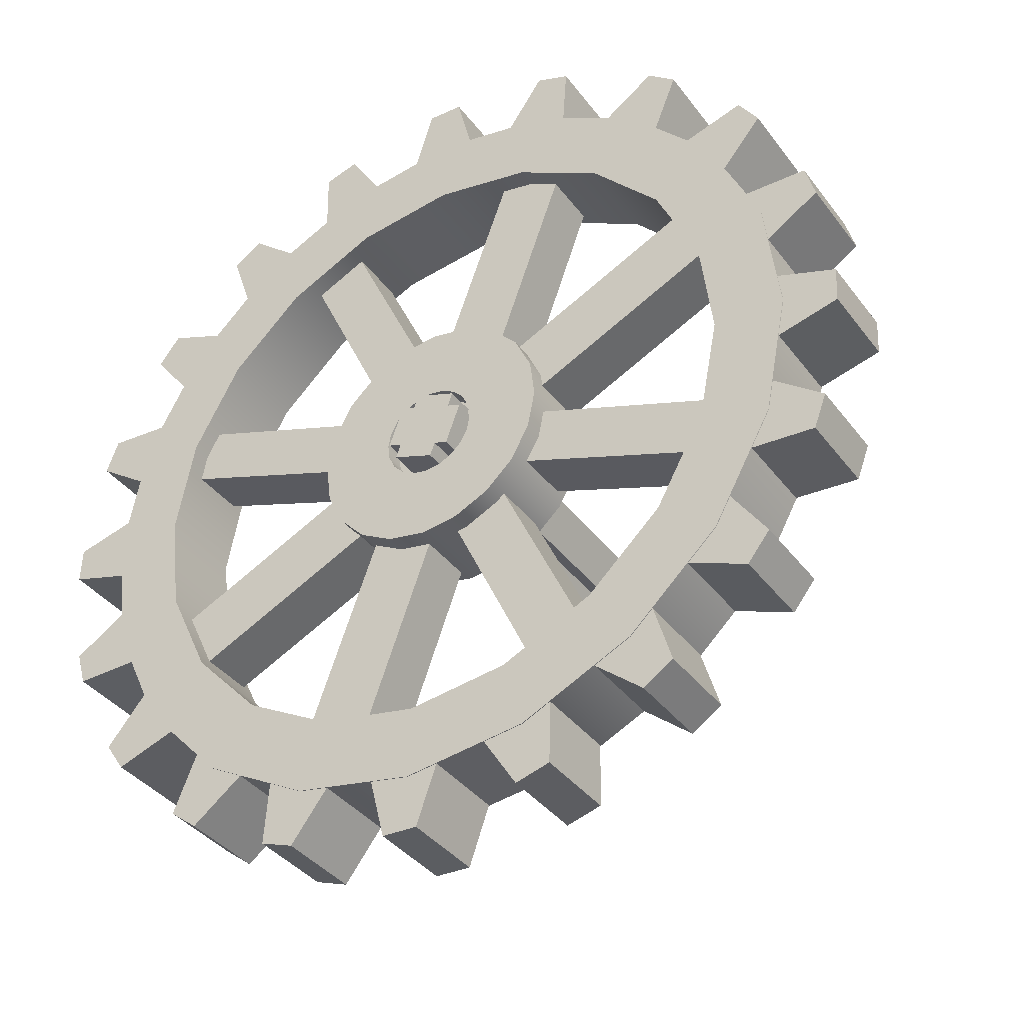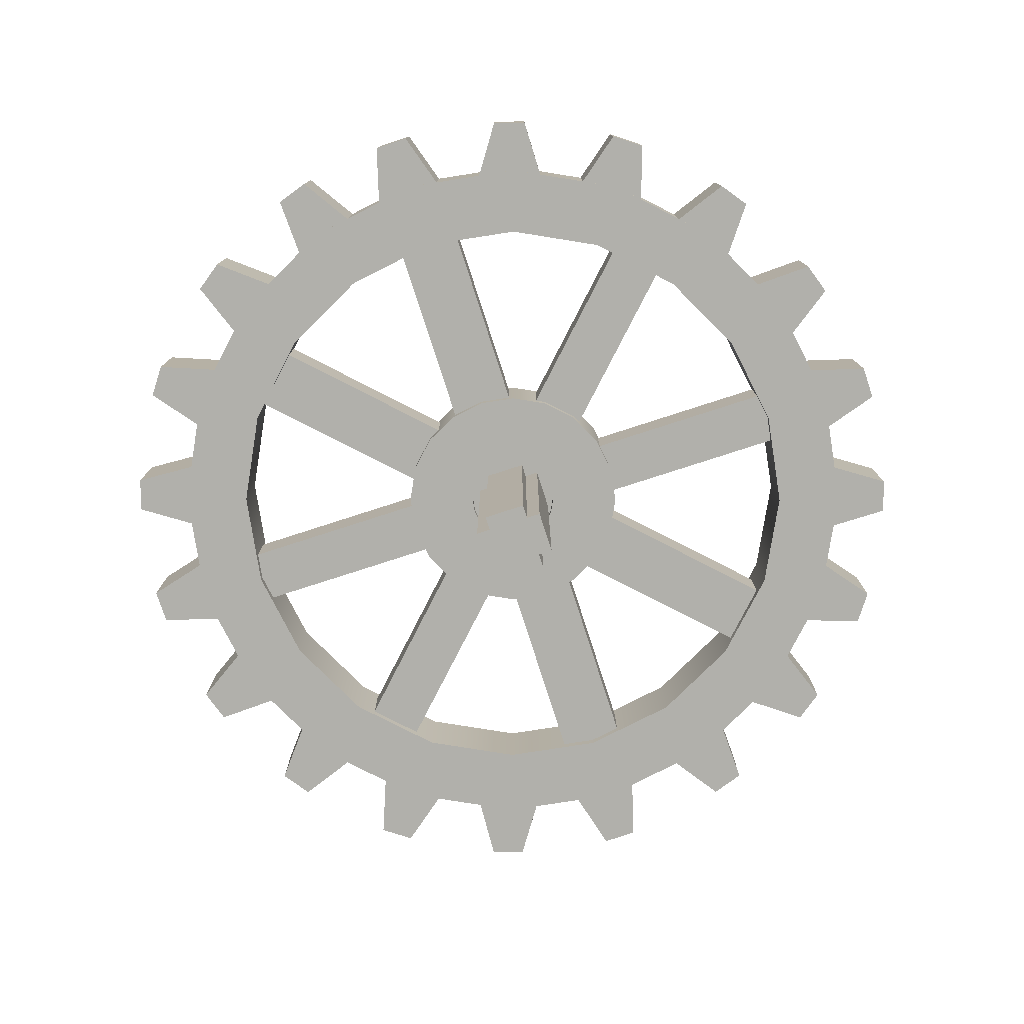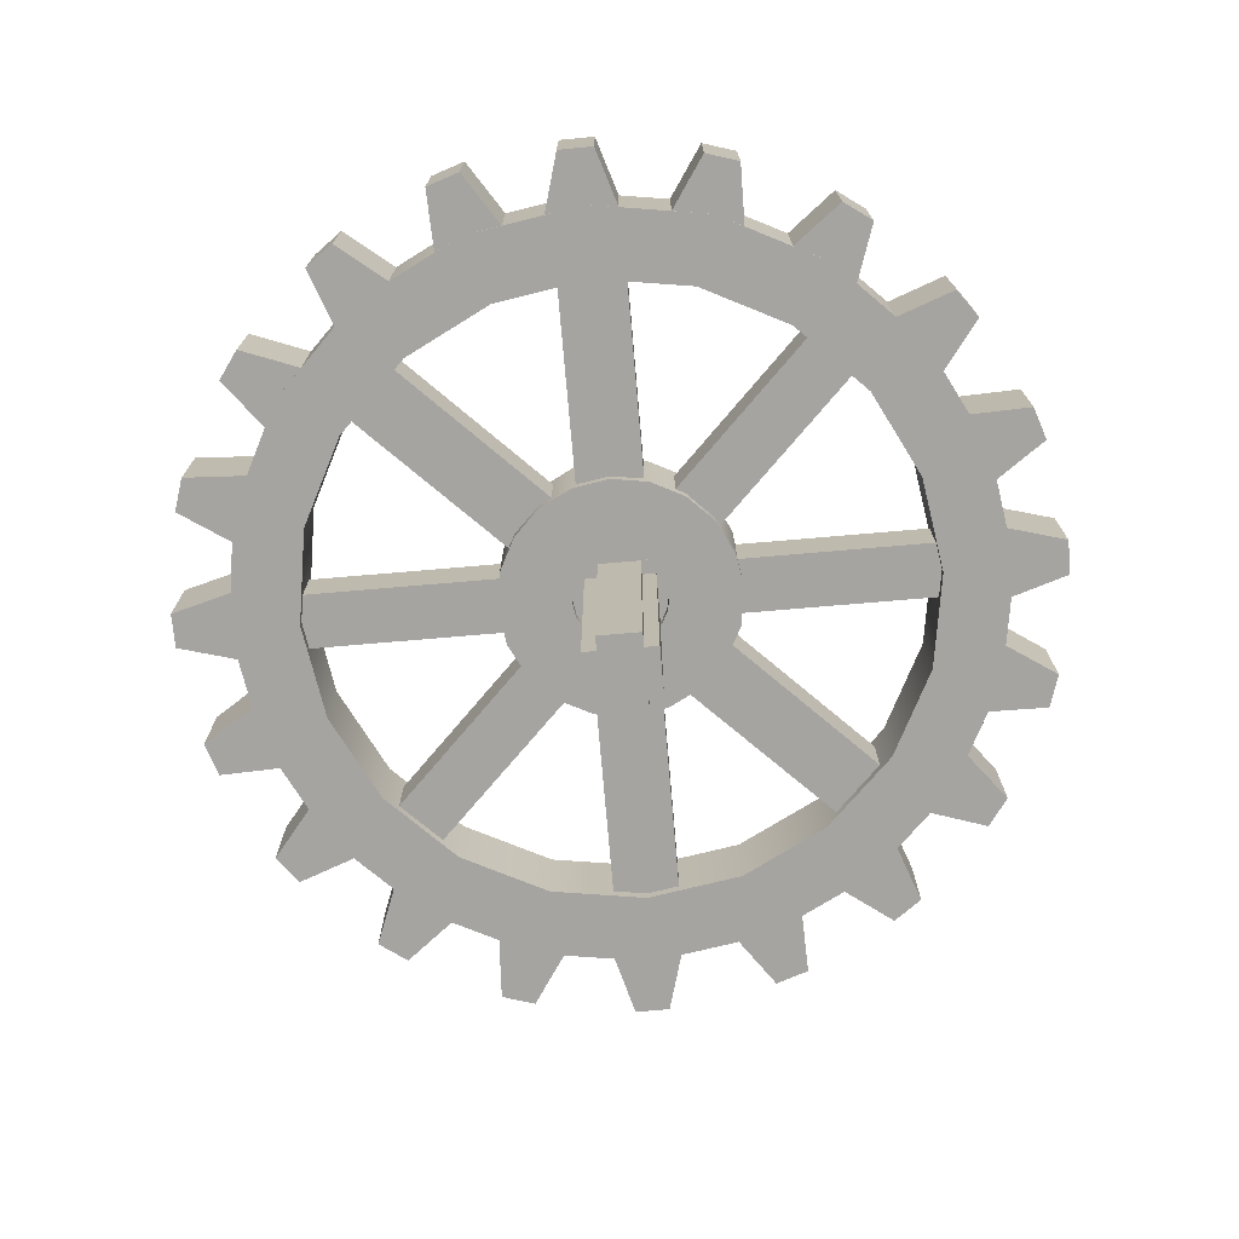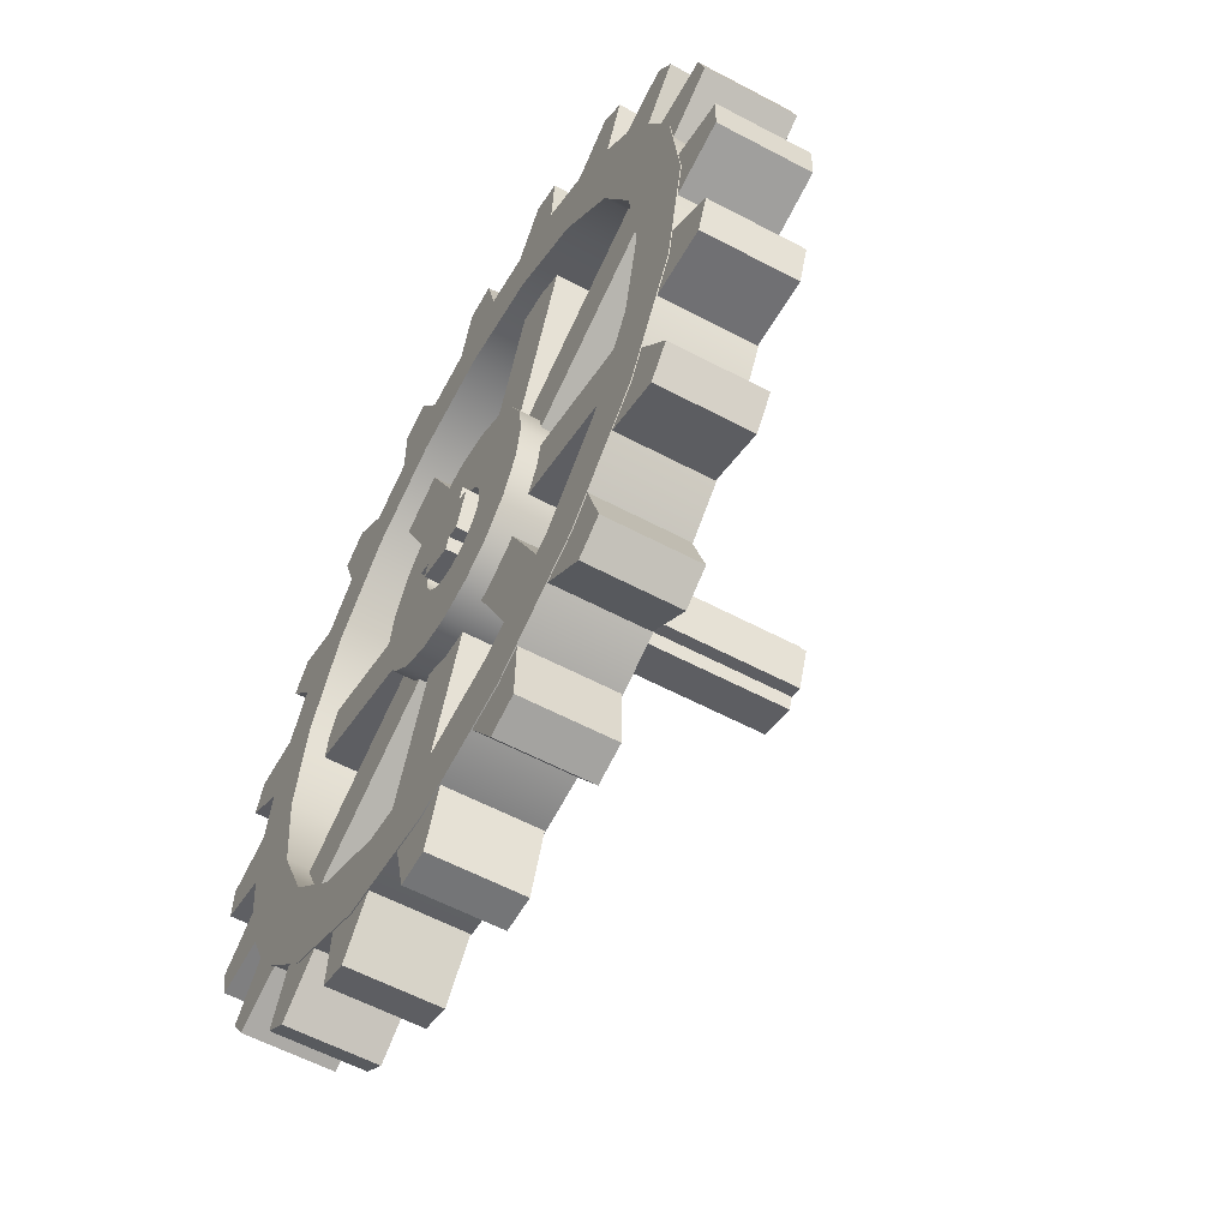
<metadata>
{"format":"obj","ext":"obj","renderer":"f3d","projection":"perspective","resolution":1024,"background":"white","views":[{"elev":-37.3,"azim":32.3,"up":"+Y"},{"elev":-78.4,"azim":-2.1,"up":"+Z"},{"elev":-73.5,"azim":-15.1,"up":"+Z"},{"elev":-58.7,"azim":61.3,"up":"+Y"}]}
</metadata>
<code>
v 0.4351 0.1745 0.6438
v 0.4486 0.1695 0.6438
v 0.5589 0.5148 0.6438
v 0.5725 0.5098 0.6438
v 0.5589 0.5148 0.6088
v 0.5725 0.5098 0.6088
v 0.4351 0.1745 0.6088
v 0.4486 0.1695 0.6088
v 0.5355 0.4812 0.6088
v 0.5355 0.4812 0.6438
v 0.5696 0.4686 0.6438
v 0.5696 0.4686 0.6088
v 0.4377 0.2126 0.6088
v 0.4377 0.2126 0.6438
v 0.4718 0.1999 0.6438
v 0.4718 0.1999 0.6088
v 0.49 0.1609 0.6438
v 0.5044 0.1603 0.6438
v 0.5026 0.5228 0.6438
v 0.5171 0.5222 0.6438
v 0.5026 0.5228 0.6088
v 0.5171 0.5222 0.6088
v 0.49 0.1609 0.6088
v 0.5044 0.1603 0.6088
v 0.4907 0.4836 0.6088
v 0.4907 0.4836 0.6438
v 0.5271 0.4821 0.6438
v 0.5271 0.4821 0.6088
v 0.4807 0.1979 0.6088
v 0.4807 0.1979 0.6438
v 0.5171 0.1964 0.6438
v 0.5171 0.1964 0.6088
v 0.5465 0.1649 0.6438
v 0.5604 0.1688 0.6438
v 0.4466 0.513 0.6438
v 0.4605 0.5169 0.6438
v 0.4466 0.513 0.6088
v 0.4605 0.5169 0.6088
v 0.5465 0.1649 0.6088
v 0.5604 0.1688 0.6088
v 0.4474 0.472 0.6088
v 0.4474 0.472 0.6438
v 0.4825 0.4818 0.6438
v 0.4825 0.4818 0.6088
v 0.5262 0.1973 0.6088
v 0.5262 0.1973 0.6438
v 0.5612 0.2071 0.6438
v 0.5612 0.2071 0.6088
v 0.5989 0.1861 0.6438
v 0.6109 0.1941 0.6438
v 0.3964 0.4864 0.6438
v 0.4084 0.4944 0.6438
v 0.3964 0.4864 0.6088
v 0.4084 0.4944 0.6088
v 0.5989 0.1861 0.6088
v 0.6109 0.1941 0.6088
v 0.4098 0.4477 0.6088
v 0.4098 0.4477 0.6438
v 0.4401 0.4678 0.6438
v 0.4401 0.4678 0.6088
v 0.5696 0.2107 0.6088
v 0.5696 0.2107 0.6438
v 0.5999 0.2308 0.6438
v 0.5999 0.2308 0.6088
v 0.6422 0.2226 0.6438
v 0.6512 0.2339 0.6438
v 0.3568 0.4455 0.6438
v 0.3658 0.4569 0.6438
v 0.3568 0.4455 0.6088
v 0.3658 0.4569 0.6088
v 0.6422 0.2226 0.6088
v 0.6512 0.2339 0.6088
v 0.3815 0.4128 0.6088
v 0.3815 0.4128 0.6438
v 0.4041 0.4414 0.6438
v 0.4041 0.4414 0.6088
v 0.6068 0.2368 0.6088
v 0.6068 0.2368 0.6438
v 0.6294 0.2654 0.6438
v 0.6294 0.2654 0.6088
v 0.6722 0.2706 0.6438
v 0.6772 0.2841 0.6438
v 0.3318 0.3945 0.6438
v 0.3369 0.408 0.6438
v 0.3318 0.3945 0.6088
v 0.3369 0.408 0.6088
v 0.6722 0.2706 0.6088
v 0.6772 0.2841 0.6088
v 0.3654 0.371 0.6088
v 0.3654 0.371 0.6438
v 0.3781 0.4051 0.6438
v 0.3781 0.4051 0.6088
v 0.6341 0.2732 0.6088
v 0.6341 0.2732 0.6438
v 0.6467 0.3074 0.6438
v 0.6467 0.3074 0.6088
v 0.6858 0.3255 0.6438
v 0.6864 0.34 0.6438
v 0.3239 0.3382 0.6438
v 0.3245 0.3526 0.6438
v 0.3239 0.3382 0.6088
v 0.3245 0.3526 0.6088
v 0.6858 0.3255 0.6088
v 0.6864 0.34 0.6088
v 0.3631 0.3262 0.6088
v 0.3631 0.3262 0.6438
v 0.3646 0.3626 0.6438
v 0.3646 0.3626 0.6088
v 0.6487 0.3163 0.6088
v 0.6487 0.3163 0.6438
v 0.6503 0.3526 0.6438
v 0.6503 0.3526 0.6088
v 0.6818 0.382 0.6438
v 0.6779 0.3959 0.6438
v 0.3337 0.2822 0.6438
v 0.3298 0.2961 0.6438
v 0.3337 0.2822 0.6088
v 0.3298 0.2961 0.6088
v 0.6818 0.382 0.6088
v 0.6779 0.3959 0.6088
v 0.3746 0.2829 0.6088
v 0.3746 0.2829 0.6438
v 0.3648 0.318 0.6438
v 0.3648 0.318 0.6088
v 0.6494 0.3617 0.6088
v 0.6494 0.3617 0.6438
v 0.6396 0.3968 0.6438
v 0.6396 0.3968 0.6088
v 0.6605 0.4344 0.6438
v 0.6525 0.4465 0.6438
v 0.3603 0.2319 0.6438
v 0.3523 0.2439 0.6438
v 0.3603 0.2319 0.6088
v 0.3523 0.2439 0.6088
v 0.6605 0.4344 0.6088
v 0.6525 0.4465 0.6088
v 0.399 0.2453 0.6088
v 0.399 0.2453 0.6438
v 0.3789 0.2756 0.6438
v 0.3789 0.2756 0.6088
v 0.636 0.4052 0.6088
v 0.636 0.4052 0.6438
v 0.6158 0.4355 0.6438
v 0.6158 0.4355 0.6088
v 0.6241 0.4778 0.6438
v 0.6128 0.4867 0.6438
v 0.4011 0.1924 0.6438
v 0.3898 0.2013 0.6438
v 0.4011 0.1924 0.6088
v 0.3898 0.2013 0.6088
v 0.6241 0.4778 0.6088
v 0.6128 0.4867 0.6088
v 0.4338 0.2171 0.6088
v 0.4338 0.2171 0.6438
v 0.4053 0.2397 0.6438
v 0.4053 0.2397 0.6088
v 0.6098 0.4423 0.6088
v 0.6098 0.4423 0.6438
v 0.5813 0.4649 0.6438
v 0.5813 0.4649 0.6088
v 0.3834 0.3856 0.6085
v 0.3756 0.3456 0.6085
v 0.3806 0.3053 0.6085
v 0.3978 0.2684 0.6085
v 0.4255 0.2386 0.6085
v 0.4611 0.2189 0.6085
v 0.501 0.2111 0.6085
v 0.5414 0.2161 0.6085
v 0.5783 0.2333 0.6085
v 0.608 0.261 0.6085
v 0.6278 0.2966 0.6085
v 0.6355 0.3366 0.6085
v 0.6306 0.3769 0.6085
v 0.6134 0.4138 0.6085
v 0.5856 0.4436 0.6085
v 0.55 0.4633 0.6085
v 0.5101 0.4711 0.6085
v 0.4697 0.4661 0.6085
v 0.4329 0.4489 0.6085
v 0.4031 0.4212 0.6085
v 0.3834 0.3856 0.6441
v 0.3756 0.3456 0.6441
v 0.3806 0.3053 0.6441
v 0.3978 0.2684 0.6441
v 0.4255 0.2386 0.6441
v 0.4611 0.2189 0.6441
v 0.501 0.2111 0.6441
v 0.5414 0.2161 0.6441
v 0.5783 0.2333 0.6441
v 0.608 0.261 0.6441
v 0.6278 0.2966 0.6441
v 0.6355 0.3366 0.6441
v 0.6306 0.3769 0.6441
v 0.6134 0.4138 0.6441
v 0.5856 0.4436 0.6441
v 0.55 0.4633 0.6441
v 0.5101 0.4711 0.6441
v 0.4697 0.4661 0.6441
v 0.4329 0.4489 0.6441
v 0.4031 0.4212 0.6441
v 0.3563 0.3954 0.6441
v 0.3468 0.3466 0.6441
v 0.3529 0.2973 0.6441
v 0.3739 0.2523 0.6441
v 0.4078 0.2159 0.6441
v 0.4512 0.1918 0.6441
v 0.5 0.1823 0.6441
v 0.5494 0.1884 0.6441
v 0.5944 0.2094 0.6441
v 0.6308 0.2433 0.6441
v 0.6549 0.2868 0.6441
v 0.6643 0.3356 0.6441
v 0.6583 0.3849 0.6441
v 0.6373 0.4299 0.6441
v 0.6034 0.4663 0.6441
v 0.5599 0.4904 0.6441
v 0.5111 0.4999 0.6441
v 0.4618 0.4938 0.6441
v 0.4167 0.4728 0.6441
v 0.3804 0.4389 0.6441
v 0.3563 0.3954 0.6085
v 0.3468 0.3466 0.6085
v 0.3529 0.2973 0.6085
v 0.3739 0.2523 0.6085
v 0.4078 0.2159 0.6085
v 0.4512 0.1918 0.6085
v 0.5 0.1823 0.6085
v 0.5494 0.1884 0.6085
v 0.5944 0.2094 0.6085
v 0.6308 0.2433 0.6085
v 0.6549 0.2868 0.6085
v 0.6643 0.3356 0.6085
v 0.6583 0.3849 0.6085
v 0.6373 0.4299 0.6085
v 0.6034 0.4663 0.6085
v 0.5599 0.4904 0.6085
v 0.5111 0.4999 0.6085
v 0.4618 0.4938 0.6085
v 0.4167 0.4728 0.6085
v 0.3804 0.4389 0.6085
v 0.4547 0.4775 0.6362
v 0.4334 0.4676 0.6362
v 0.5771 0.215 0.6362
v 0.5558 0.2051 0.6362
v 0.5771 0.215 0.6133
v 0.5558 0.2051 0.6133
v 0.4547 0.4775 0.6133
v 0.4334 0.4676 0.6133
v 0.5678 0.4726 0.6362
v 0.5419 0.482 0.6362
v 0.4687 0.2005 0.6362
v 0.4429 0.2099 0.6362
v 0.4687 0.2005 0.6133
v 0.4429 0.2099 0.6133
v 0.5678 0.4726 0.6133
v 0.5419 0.482 0.6133
v 0.6424 0.3901 0.6362
v 0.6309 0.4147 0.6362
v 0.3799 0.2677 0.6362
v 0.3684 0.2923 0.6362
v 0.3799 0.2677 0.6133
v 0.3684 0.2923 0.6133
v 0.6424 0.3901 0.6133
v 0.6309 0.4147 0.6133
v 0.3731 0.4015 0.6362
v 0.3652 0.38 0.6362
v 0.6452 0.3024 0.6362
v 0.6374 0.281 0.6362
v 0.6452 0.3024 0.6133
v 0.6374 0.281 0.6133
v 0.3731 0.4015 0.6133
v 0.3652 0.38 0.6133
v 0.524 0.3344 0.6085
v 0.5251 0.3404 0.6085
v 0.5244 0.3465 0.6085
v 0.5218 0.3521 0.6085
v 0.5176 0.3565 0.6085
v 0.5123 0.3595 0.6085
v 0.5063 0.3607 0.6085
v 0.5002 0.3599 0.6085
v 0.4946 0.3573 0.6085
v 0.4901 0.3532 0.6085
v 0.4872 0.3478 0.6085
v 0.486 0.3418 0.6085
v 0.4867 0.3357 0.6085
v 0.4893 0.3301 0.6085
v 0.4935 0.3257 0.6085
v 0.4989 0.3227 0.6085
v 0.5049 0.3215 0.6085
v 0.511 0.3223 0.6085
v 0.5165 0.3249 0.6085
v 0.521 0.329 0.6085
v 0.524 0.3344 0.6441
v 0.5251 0.3404 0.6441
v 0.5244 0.3465 0.6441
v 0.5218 0.3521 0.6441
v 0.5176 0.3565 0.6441
v 0.5123 0.3595 0.6441
v 0.5063 0.3607 0.6441
v 0.5002 0.3599 0.6441
v 0.4946 0.3573 0.6441
v 0.4901 0.3532 0.6441
v 0.4872 0.3478 0.6441
v 0.486 0.3418 0.6441
v 0.4867 0.3357 0.6441
v 0.4893 0.3301 0.6441
v 0.4935 0.3257 0.6441
v 0.4989 0.3227 0.6441
v 0.5049 0.3215 0.6441
v 0.511 0.3223 0.6441
v 0.5165 0.3249 0.6441
v 0.521 0.329 0.6441
v 0.5525 0.324 0.6441
v 0.5555 0.3394 0.6441
v 0.5536 0.3549 0.6441
v 0.547 0.369 0.6441
v 0.5363 0.3805 0.6441
v 0.5227 0.388 0.6441
v 0.5073 0.391 0.6441
v 0.4918 0.3891 0.6441
v 0.4776 0.3825 0.6441
v 0.4662 0.3718 0.6441
v 0.4586 0.3582 0.6441
v 0.4557 0.3428 0.6441
v 0.4576 0.3273 0.6441
v 0.4642 0.3132 0.6441
v 0.4748 0.3017 0.6441
v 0.4885 0.2942 0.6441
v 0.5038 0.2912 0.6441
v 0.5193 0.2931 0.6441
v 0.5335 0.2997 0.6441
v 0.5449 0.3104 0.6441
v 0.5525 0.324 0.6085
v 0.5555 0.3394 0.6085
v 0.5536 0.3549 0.6085
v 0.547 0.369 0.6085
v 0.5363 0.3805 0.6085
v 0.5227 0.388 0.6085
v 0.5073 0.391 0.6085
v 0.4918 0.3891 0.6085
v 0.4776 0.3825 0.6085
v 0.4662 0.3718 0.6085
v 0.4586 0.3582 0.6085
v 0.4557 0.3428 0.6085
v 0.4576 0.3273 0.6085
v 0.4642 0.3132 0.6085
v 0.4748 0.3017 0.6085
v 0.4885 0.2942 0.6085
v 0.5038 0.2912 0.6085
v 0.5193 0.2931 0.6085
v 0.5335 0.2997 0.6085
v 0.5449 0.3104 0.6085
v 0.5229 0.3446 0.6482
v 0.5169 0.3281 0.6482
v 0.495 0.3361 0.5135
v 0.501 0.3526 0.5135
v 0.5174 0.3466 0.5135
v 0.5114 0.3301 0.5135
v 0.5229 0.3446 0.5135
v 0.5169 0.3281 0.5135
v 0.495 0.3361 0.6482
v 0.501 0.3526 0.6482
v 0.5114 0.3301 0.6482
v 0.5174 0.3466 0.6482
v 0.4955 0.3546 0.6482
v 0.4955 0.3546 0.5135
v 0.4895 0.3381 0.6482
v 0.4895 0.3381 0.5135
v 0.503 0.358 0.6482
v 0.503 0.358 0.5135
v 0.493 0.3306 0.6482
v 0.493 0.3306 0.5135
v 0.5194 0.3521 0.6482
v 0.5194 0.3521 0.5135
v 0.5094 0.3246 0.6482
v 0.5094 0.3246 0.5135
f 10 11 4 3
f 3 4 6 5
f 5 6 12 9
f 7 8 2 1
f 11 12 6 4
f 9 10 3 5
f 7 1 14 13
f 1 2 15 14
f 2 8 16 15
f 13 16 8 7
f 26 27 20 19
f 19 20 22 21
f 21 22 28 25
f 23 24 18 17
f 27 28 22 20
f 25 26 19 21
f 23 17 30 29
f 17 18 31 30
f 18 24 32 31
f 29 32 24 23
f 42 43 36 35
f 35 36 38 37
f 37 38 44 41
f 39 40 34 33
f 43 44 38 36
f 41 42 35 37
f 39 33 46 45
f 33 34 47 46
f 34 40 48 47
f 45 48 40 39
f 58 59 52 51
f 51 52 54 53
f 53 54 60 57
f 55 56 50 49
f 59 60 54 52
f 57 58 51 53
f 55 49 62 61
f 49 50 63 62
f 50 56 64 63
f 61 64 56 55
f 74 75 68 67
f 67 68 70 69
f 69 70 76 73
f 71 72 66 65
f 75 76 70 68
f 73 74 67 69
f 71 65 78 77
f 65 66 79 78
f 66 72 80 79
f 77 80 72 71
f 90 91 84 83
f 83 84 86 85
f 85 86 92 89
f 87 88 82 81
f 91 92 86 84
f 89 90 83 85
f 87 81 94 93
f 81 82 95 94
f 82 88 96 95
f 93 96 88 87
f 106 107 100 99
f 99 100 102 101
f 101 102 108 105
f 103 104 98 97
f 107 108 102 100
f 105 106 99 101
f 103 97 110 109
f 97 98 111 110
f 98 104 112 111
f 109 112 104 103
f 122 123 116 115
f 115 116 118 117
f 117 118 124 121
f 119 120 114 113
f 123 124 118 116
f 121 122 115 117
f 119 113 126 125
f 113 114 127 126
f 114 120 128 127
f 125 128 120 119
f 138 139 132 131
f 131 132 134 133
f 133 134 140 137
f 135 136 130 129
f 139 140 134 132
f 137 138 131 133
f 135 129 142 141
f 129 130 143 142
f 130 136 144 143
f 141 144 136 135
f 154 155 148 147
f 147 148 150 149
f 149 150 156 153
f 151 152 146 145
f 155 156 150 148
f 153 154 147 149
f 151 145 158 157
f 145 146 159 158
f 146 152 160 159
f 157 160 152 151
f 162 161 181 182
f 163 162 182 183
f 164 163 183 184
f 165 164 184 185
f 166 165 185 186
f 167 166 186 187
f 168 167 187 188
f 169 168 188 189
f 170 169 189 190
f 171 170 190 191
f 172 171 191 192
f 173 172 192 193
f 174 173 193 194
f 175 174 194 195
f 176 175 195 196
f 177 176 196 197
f 178 177 197 198
f 179 178 198 199
f 180 179 199 200
f 161 180 200 181
f 182 181 201 202
f 183 182 202 203
f 184 183 203 204
f 185 184 204 205
f 186 185 205 206
f 187 186 206 207
f 188 187 207 208
f 189 188 208 209
f 190 189 209 210
f 191 190 210 211
f 192 191 211 212
f 193 192 212 213
f 194 193 213 214
f 195 194 214 215
f 196 195 215 216
f 197 196 216 217
f 198 197 217 218
f 199 198 218 219
f 200 199 219 220
f 181 200 220 201
f 202 201 221 222
f 203 202 222 223
f 204 203 223 224
f 205 204 224 225
f 206 205 225 226
f 207 206 226 227
f 208 207 227 228
f 209 208 228 229
f 210 209 229 230
f 211 210 230 231
f 212 211 231 232
f 213 212 232 233
f 214 213 233 234
f 215 214 234 235
f 216 215 235 236
f 217 216 236 237
f 218 217 237 238
f 219 218 238 239
f 220 219 239 240
f 201 220 240 221
f 222 221 161 162
f 223 222 162 163
f 224 223 163 164
f 225 224 164 165
f 226 225 165 166
f 227 226 166 167
f 228 227 167 168
f 229 228 168 169
f 230 229 169 170
f 231 230 170 171
f 232 231 171 172
f 233 232 172 173
f 234 233 173 174
f 235 234 174 175
f 236 235 175 176
f 237 236 176 177
f 238 237 177 178
f 239 238 178 179
f 240 239 179 180
f 221 240 180 161
f 241 242 244 243
f 243 244 246 245
f 245 246 248 247
f 247 248 242 241
f 242 248 246 244
f 247 241 243 245
f 249 250 252 251
f 251 252 254 253
f 253 254 256 255
f 255 256 250 249
f 250 256 254 252
f 255 249 251 253
f 257 258 260 259
f 259 260 262 261
f 261 262 264 263
f 263 264 258 257
f 258 264 262 260
f 263 257 259 261
f 265 266 268 267
f 267 268 270 269
f 269 270 272 271
f 271 272 266 265
f 266 272 270 268
f 271 265 267 269
f 274 273 293 294
f 275 274 294 295
f 276 275 295 296
f 277 276 296 297
f 278 277 297 298
f 279 278 298 299
f 280 279 299 300
f 281 280 300 301
f 282 281 301 302
f 283 282 302 303
f 284 283 303 304
f 285 284 304 305
f 286 285 305 306
f 287 286 306 307
f 288 287 307 308
f 289 288 308 309
f 290 289 309 310
f 291 290 310 311
f 292 291 311 312
f 273 292 312 293
f 294 293 313 314
f 295 294 314 315
f 296 295 315 316
f 297 296 316 317
f 298 297 317 318
f 299 298 318 319
f 300 299 319 320
f 301 300 320 321
f 302 301 321 322
f 303 302 322 323
f 304 303 323 324
f 305 304 324 325
f 306 305 325 326
f 307 306 326 327
f 308 307 327 328
f 309 308 328 329
f 310 309 329 330
f 311 310 330 331
f 312 311 331 332
f 293 312 332 313
f 314 313 333 334
f 315 314 334 335
f 316 315 335 336
f 317 316 336 337
f 318 317 337 338
f 319 318 338 339
f 320 319 339 340
f 321 320 340 341
f 322 321 341 342
f 323 322 342 343
f 324 323 343 344
f 325 324 344 345
f 326 325 345 346
f 327 326 346 347
f 328 327 347 348
f 329 328 348 349
f 330 329 349 350
f 331 330 350 351
f 332 331 351 352
f 313 332 352 333
f 334 333 273 274
f 335 334 274 275
f 336 335 275 276
f 337 336 276 277
f 338 337 277 278
f 339 338 278 279
f 340 339 279 280
f 341 340 280 281
f 342 341 281 282
f 343 342 282 283
f 344 343 283 284
f 345 344 284 285
f 346 345 285 286
f 347 346 286 287
f 348 347 287 288
f 349 348 288 289
f 350 349 289 290
f 351 350 290 291
f 352 351 291 292
f 333 352 292 273
f 365 362 356 366
f 355 361 367 368
f 367 365 366 368
f 362 369 370 356
f 371 361 355 372
f 364 353 359 357
f 373 364 357 374
f 369 373 374 370
f 375 371 372 376
f 354 363 358 360
f 363 375 376 358
f 353 354 360 359
f 357 356 370 374
f 356 355 368 366
f 355 358 376 372
f 359 360 358 357
f 358 355 356 357
f 375 363 361 371
f 363 354 353 364
f 364 373 369 362
f 362 365 367 361
f 362 361 363 364

</code>
